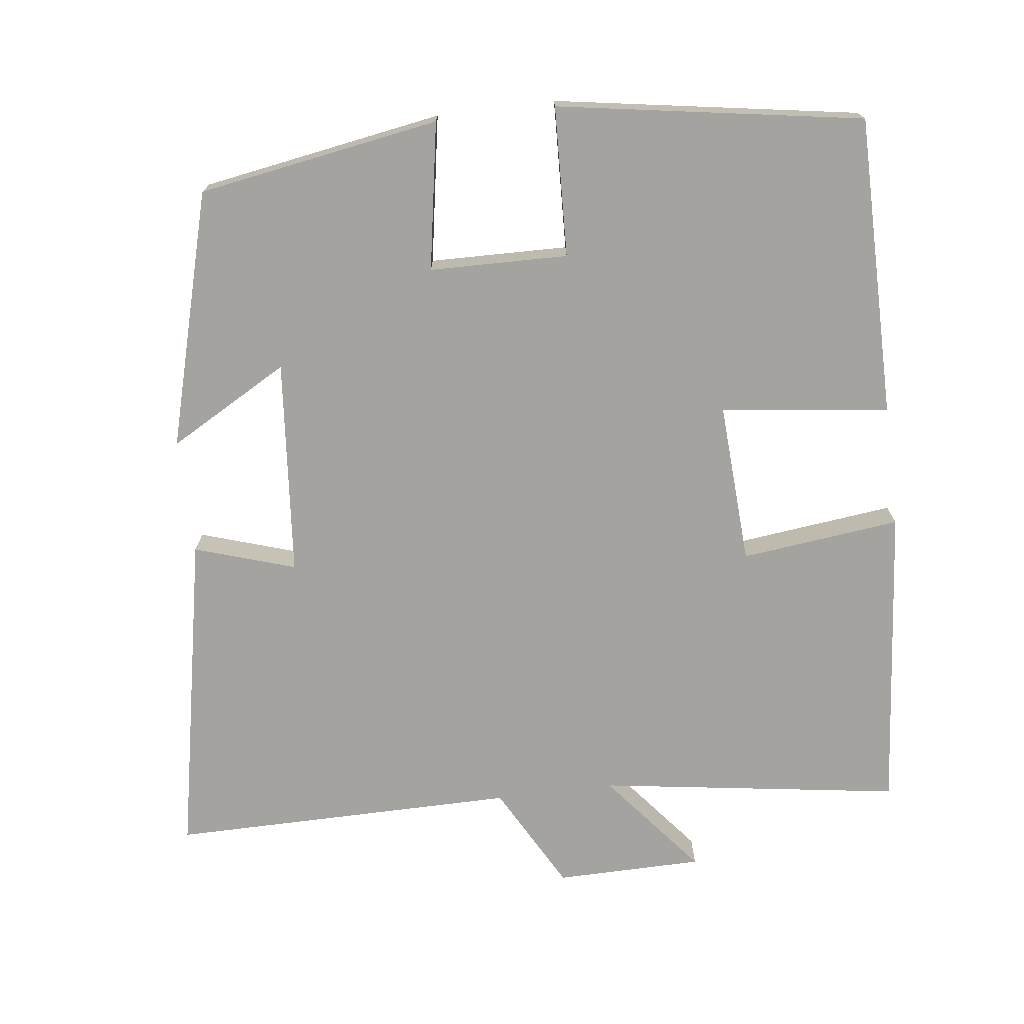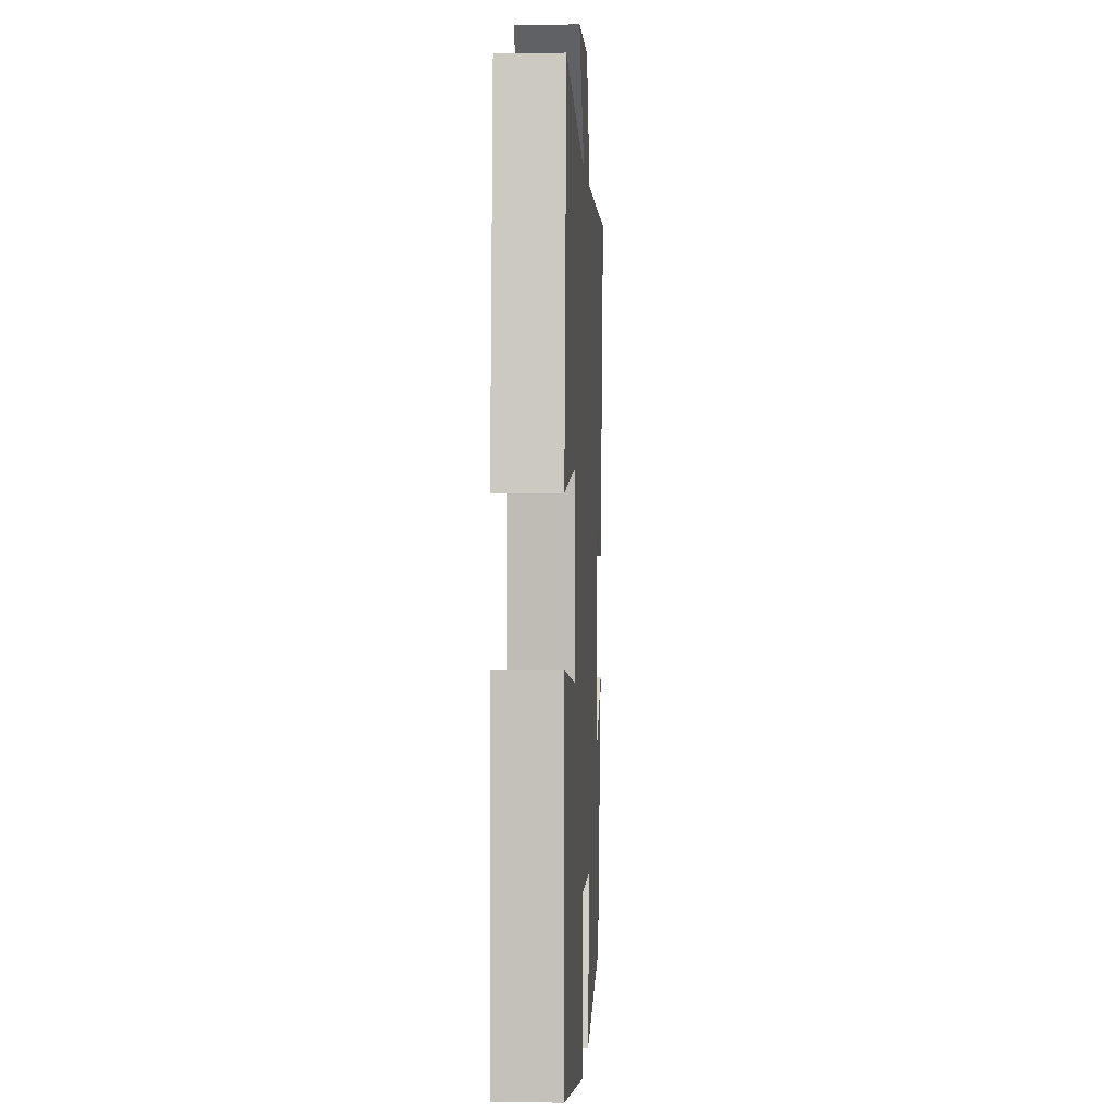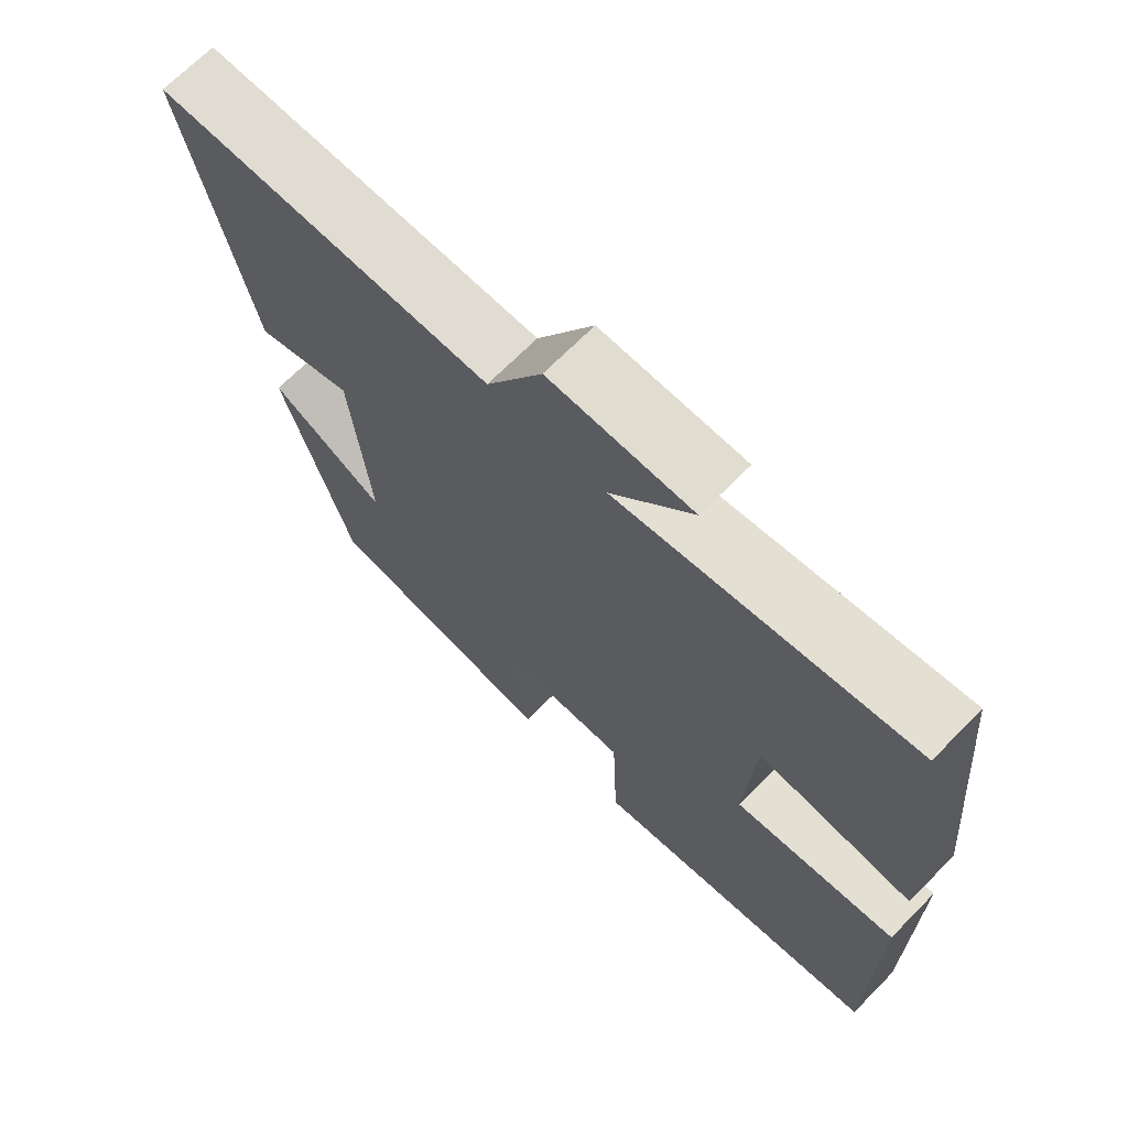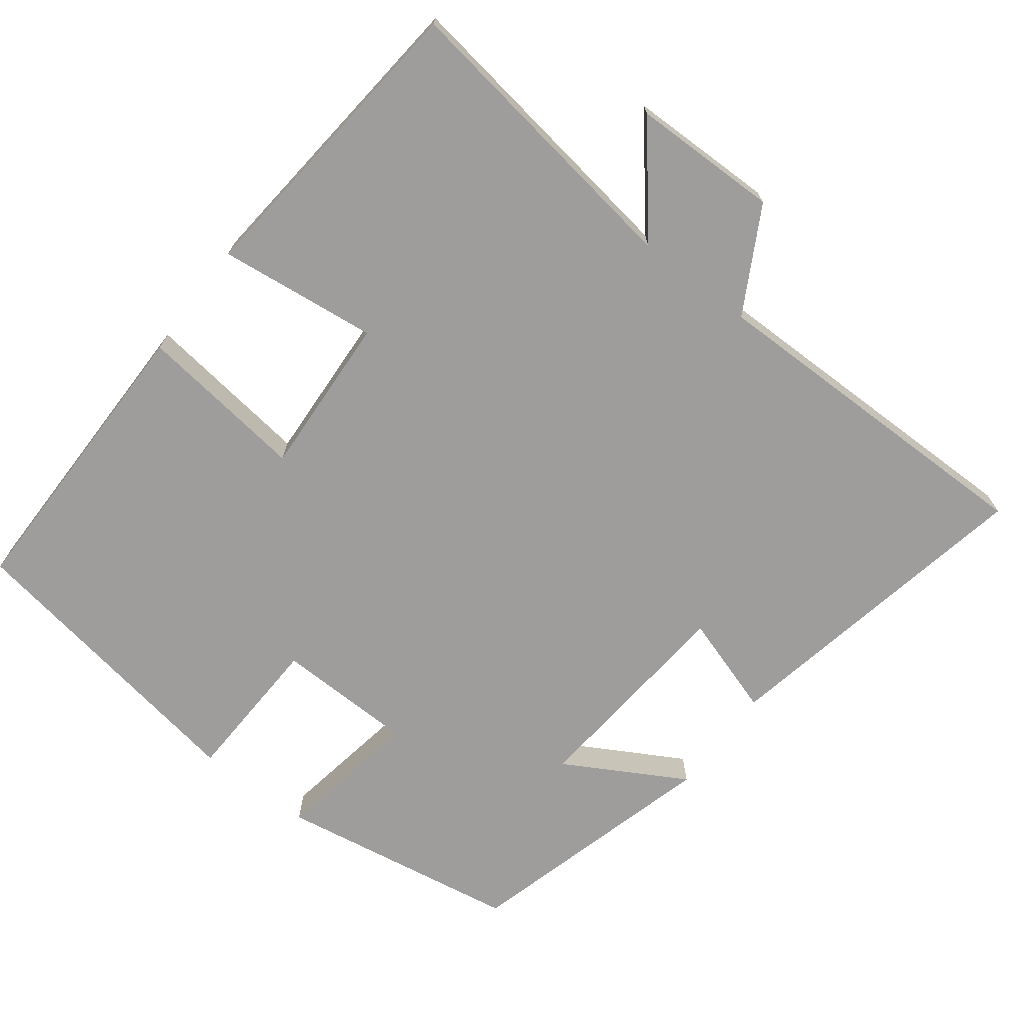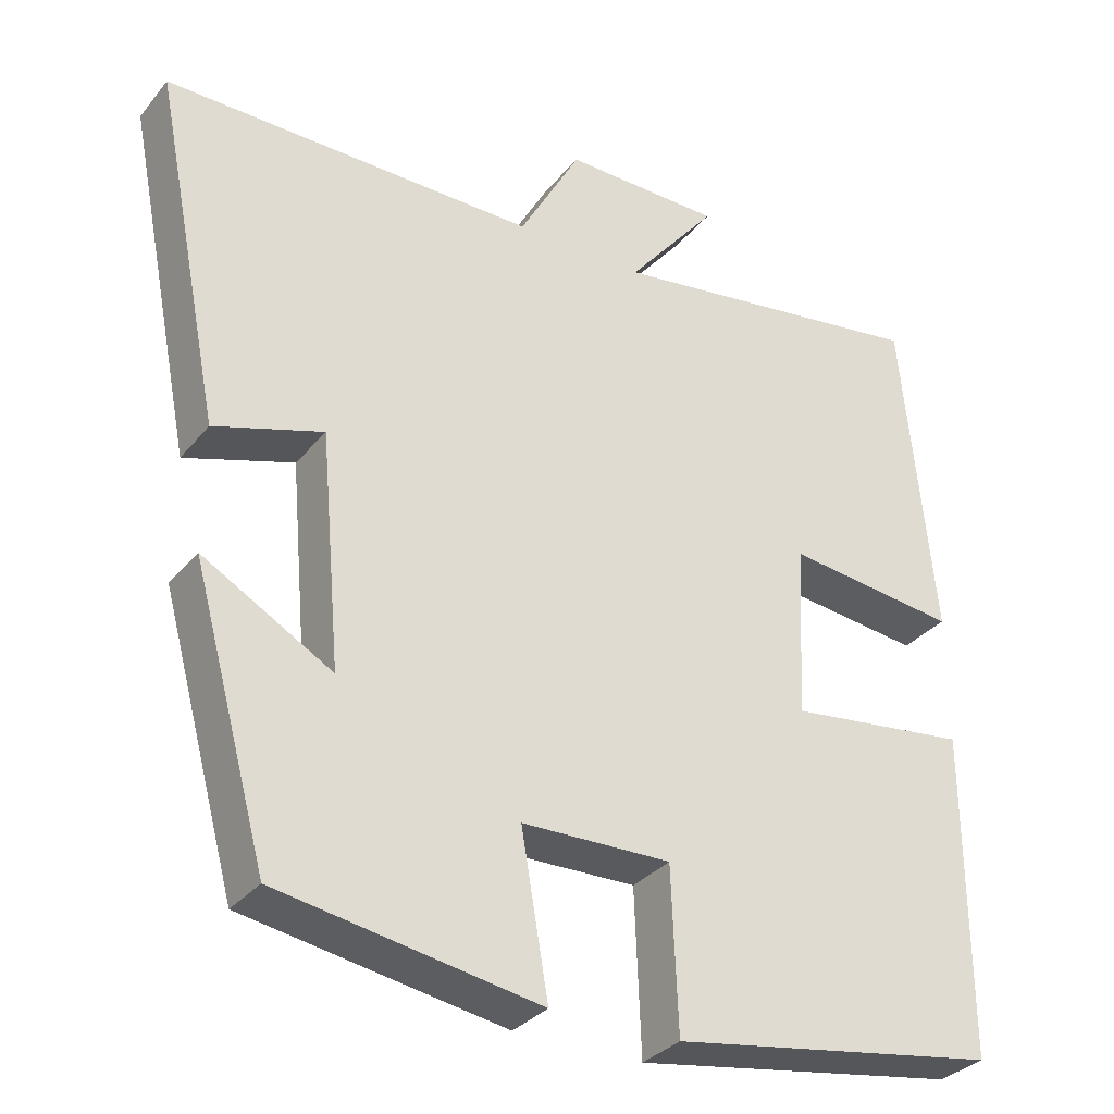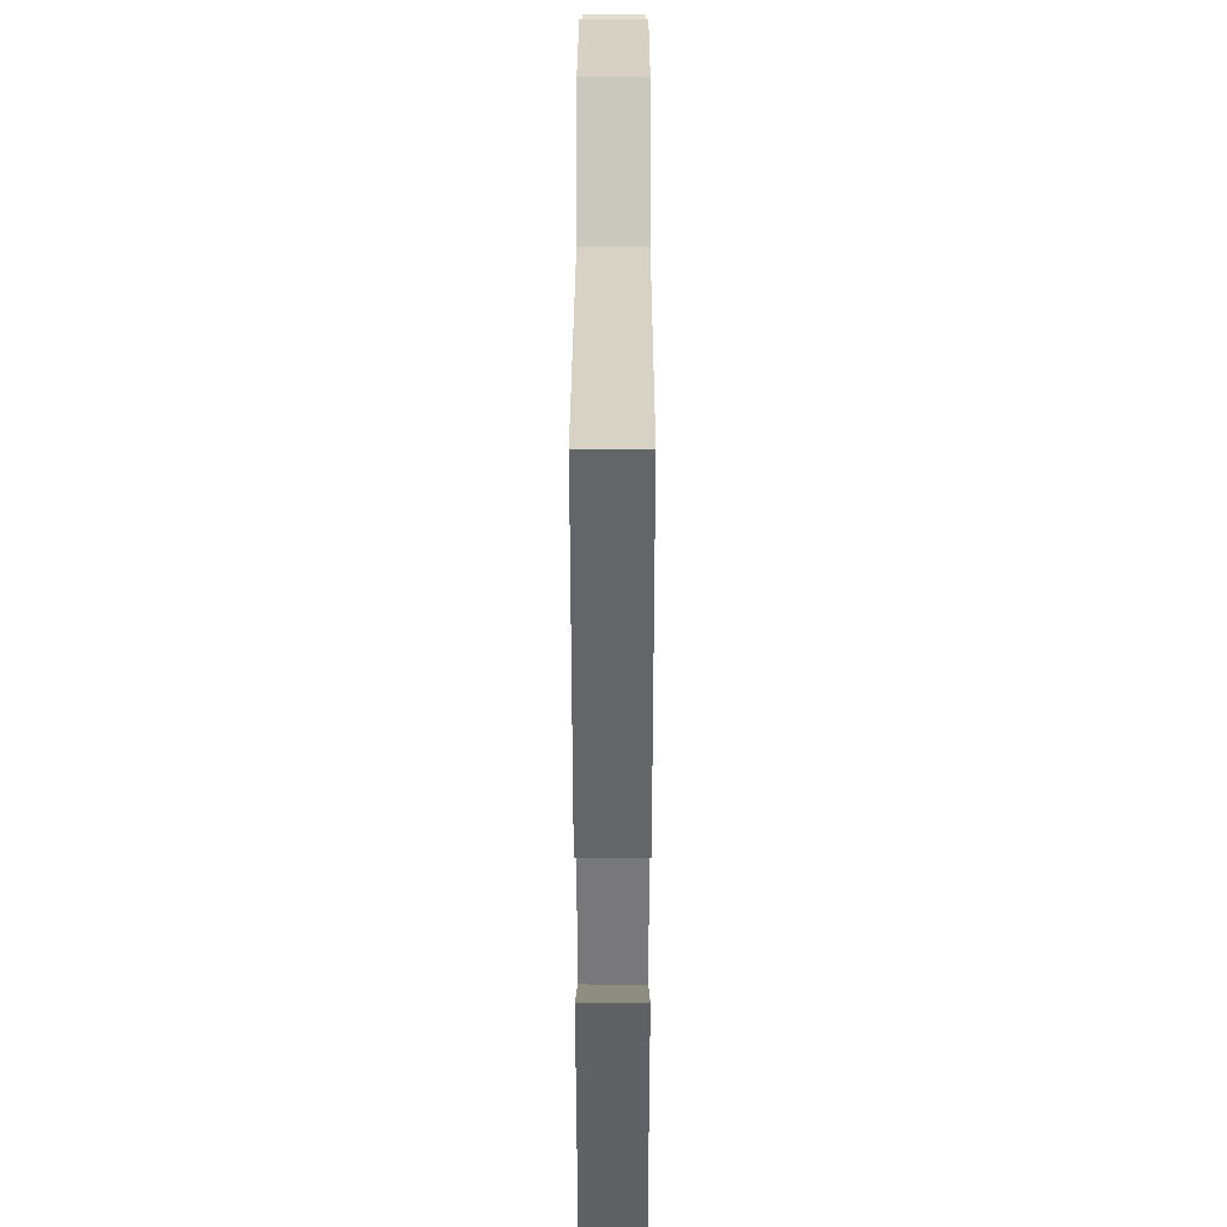
<metadata>
{"format":"obj","ext":"obj","renderer":"f3d","projection":"perspective","resolution":1024,"background":"white","views":[{"elev":-73.0,"azim":-172.9,"up":"+Y"},{"elev":1.3,"azim":-87.1,"up":"+Z"},{"elev":69.1,"azim":-135.4,"up":"+Z"},{"elev":-70.7,"azim":-37.3,"up":"+Y"},{"elev":-32.4,"azim":147.5,"up":"+Z"},{"elev":27.4,"azim":90.1,"up":"+Z"}]}
</metadata>
<code>
v 0.405 0.07 -0.445
v 0.076 0.07 -0.5
v 0.11 0.07 -0.3
v -0.078 0.07 -0.296
v -0.086 0.07 -0.5
v -0.5 0.07 -0.432
v -0.5 0.07 -0.023
v -0.271 0.07 -0.052
v -0.283 0.07 0.168
v -0.5 0.07 0.143
v -0.46 0.07 0.561
v -0.049 0.07 0.5
v -0.163 0.07 0.64
v 0.037 0.07 0.642
v 0.115 0.07 0.5
v 0.587 0.07 0.502
v 0.5 0.07 0.06
v 0.363 0.07 0.104
v 0.337 0.07 -0.19
v 0.5 0.07 -0.098
v 0.405 0 -0.445
v 0.076 0 -0.5
v 0.11 0 -0.3
v -0.078 0 -0.296
v -0.086 0 -0.5
v -0.5 0 -0.432
v -0.5 0 -0.023
v -0.271 0 -0.052
v -0.283 0 0.168
v -0.5 0 0.143
v -0.46 0 0.561
v -0.049 0 0.5
v -0.163 0 0.64
v 0.037 0 0.642
v 0.115 0 0.5
v 0.587 0 0.502
v 0.5 0 0.06
v 0.363 0 0.104
v 0.337 0 -0.19
v 0.5 0 -0.098
f 19 20 1 2
f 18 19 2 3
f 15 16 17 18
f 15 18 3 4
f 12 13 14 15
f 12 15 4
f 9 10 11 12
f 12 4 5
f 9 12 5
f 8 9 5
f 5 6 7 8
f 22 21 40 39
f 23 22 39 38
f 38 37 36 35
f 24 23 38 35
f 35 34 33 32
f 24 35 32
f 32 31 30 29
f 25 24 32
f 25 32 29
f 25 29 28
f 28 27 26 25
f 1 21 22 2
f 2 22 23 3
f 3 23 24 4
f 4 24 25 5
f 5 25 26 6
f 6 26 27 7
f 7 27 28 8
f 8 28 29 9
f 9 29 30 10
f 10 30 31 11
f 11 31 32 12
f 12 32 33 13
f 13 33 34 14
f 14 34 35 15
f 15 35 36 16
f 16 36 37 17
f 17 37 38 18
f 18 38 39 19
f 19 39 40 20
f 20 40 21 1

</code>
